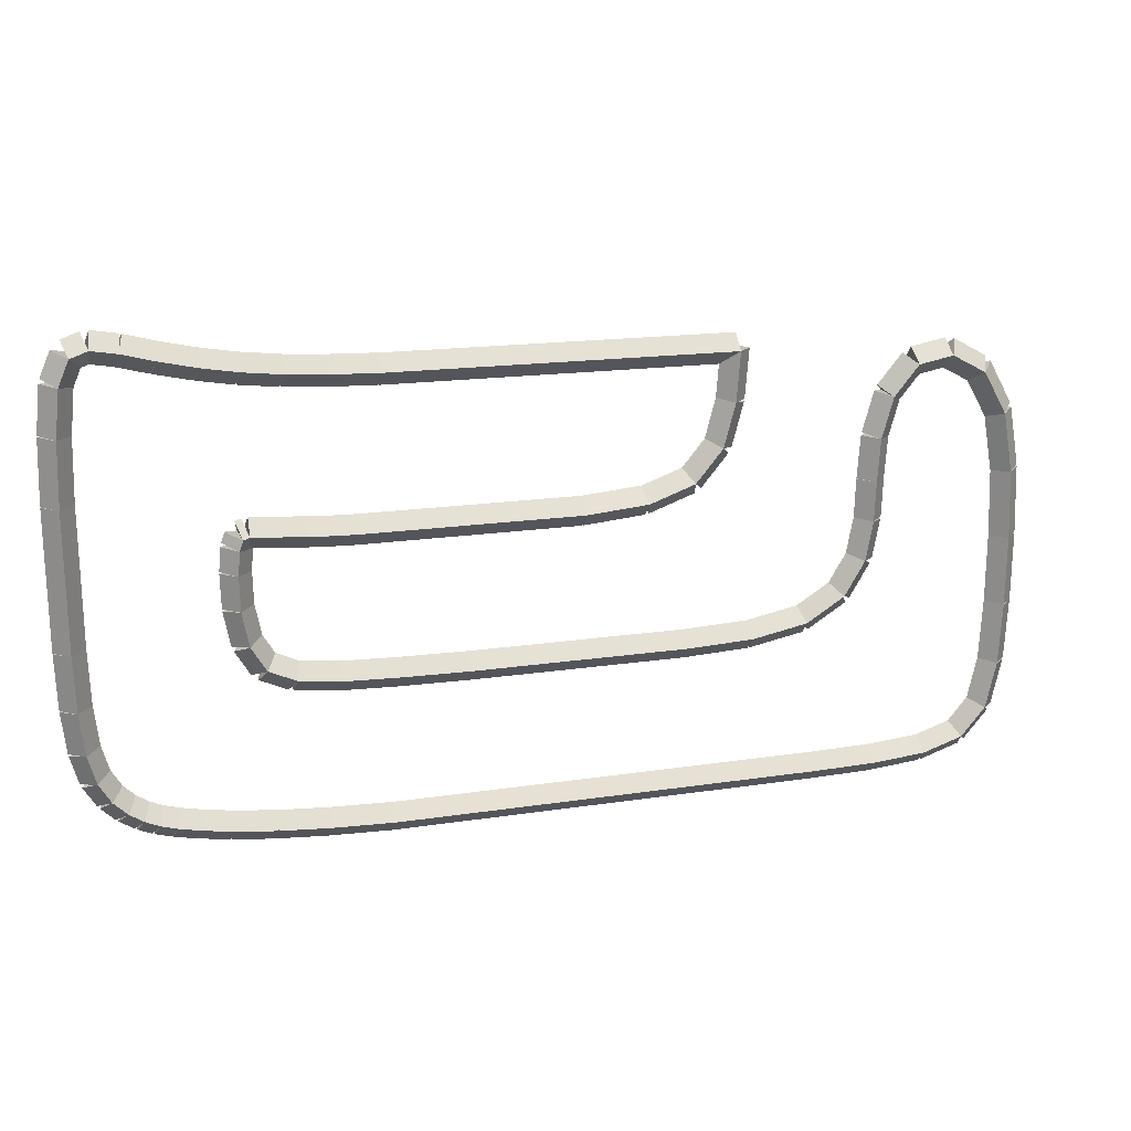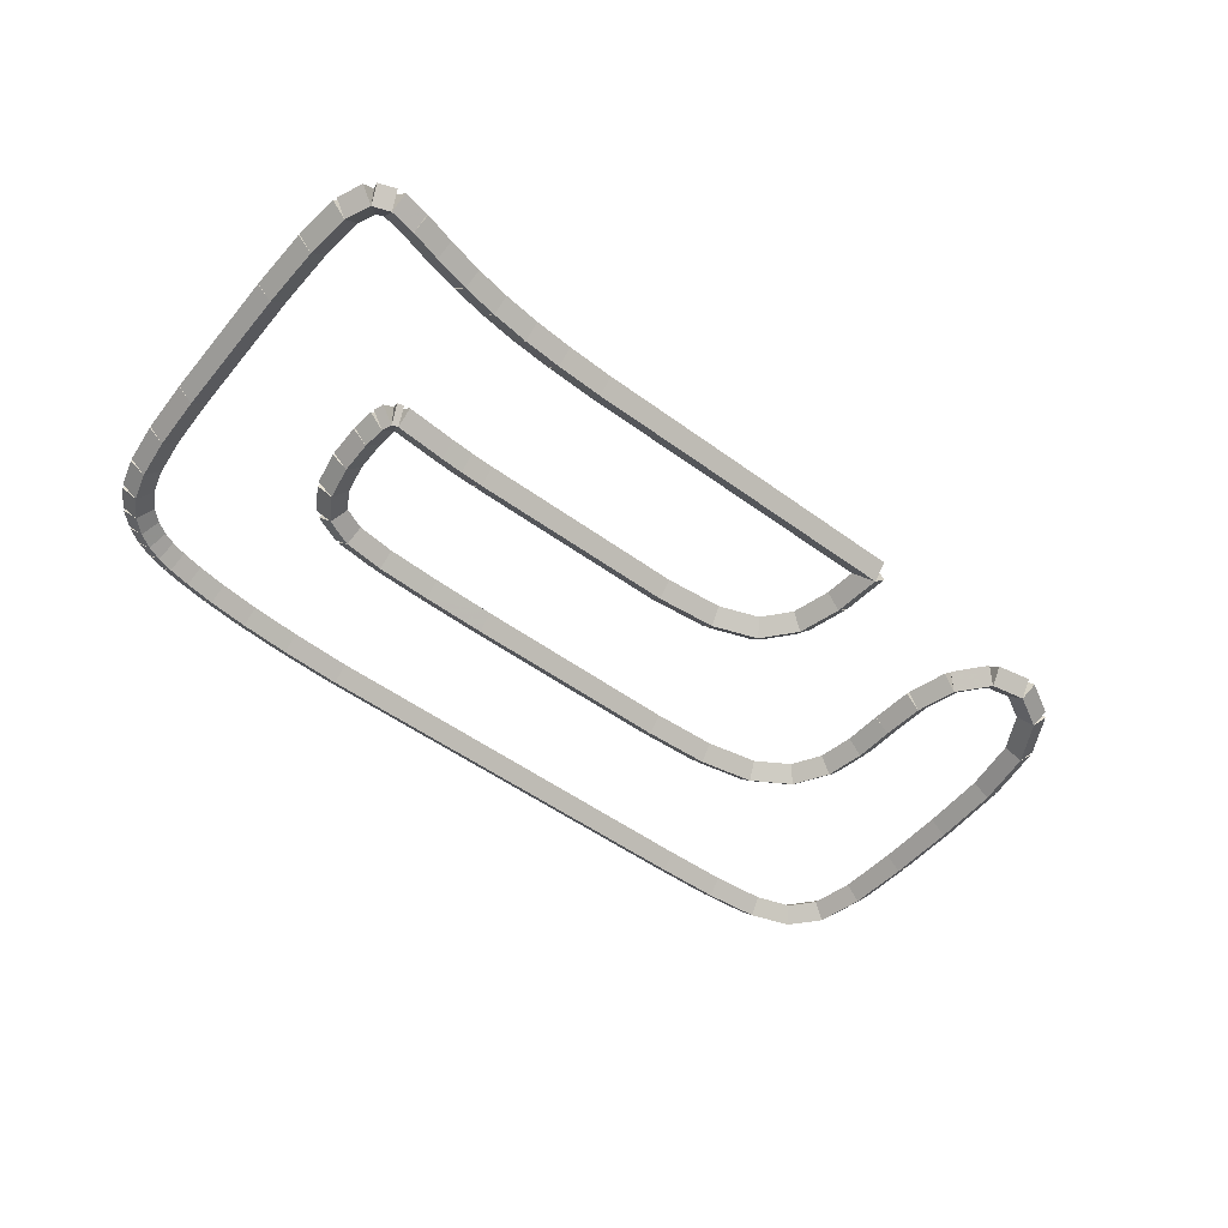
<metadata>
{"format":"obj","ext":"obj","renderer":"f3d","projection":"perspective","resolution":1024,"background":"white","views":[{"elev":19.7,"azim":161.5,"up":"+Y"},{"elev":-50.0,"azim":142.2,"up":"+Z"}]}
</metadata>
<code>
g name
v 8.628 20.27 39.3
v 8.633 20.07 39.1
v 8.628 20.27 38.9
v 8.623 20.47 39.1
v 3.999 20.17 39.3
v 4.004 19.97 39.1
v 3.999 20.17 38.9
v 3.995 20.37 39.1
f 1 2 3 4
f 6 2 1 5
f 5 1 4 8
f 6 5 8 7
f 8 4 3 7
f 7 3 2 6
g name
v 9.28 20.31 39.3
v 9.29 20.11 39.1
v 9.28 20.31 38.9
v 9.269 20.51 39.1
v 8.628 20.27 39.3
v 8.639 20.07 39.1
v 8.628 20.27 38.9
v 8.618 20.47 39.1
f 9 10 11 12
f 14 10 9 13
f 13 9 12 16
f 14 13 16 15
f 16 12 11 15
f 15 11 10 14
g name
v 9.813 20.35 39.3
v 9.83 20.15 39.1
v 9.813 20.35 38.9
v 9.797 20.55 39.1
v 9.28 20.31 39.3
v 9.297 20.11 39.1
v 9.28 20.31 38.9
v 9.263 20.51 39.1
f 17 18 19 20
f 22 18 17 21
f 21 17 20 24
f 22 21 24 23
f 24 20 19 23
f 23 19 18 22
g name
v 10.33 20.42 39.3
v 10.36 20.22 39.1
v 10.33 20.42 38.9
v 10.3 20.62 39.1
v 9.813 20.35 39.3
v 9.84 20.15 39.1
v 9.813 20.35 38.9
v 9.787 20.55 39.1
f 25 26 27 28
f 30 26 25 29
f 29 25 28 32
f 30 29 32 31
f 32 28 27 31
f 31 27 26 30
g name
v 10.8 20.51 39.3
v 10.84 20.31 39.1
v 10.8 20.51 38.9
v 10.77 20.71 39.1
v 10.33 20.42 39.3
v 10.37 20.22 39.1
v 10.33 20.42 38.9
v 10.29 20.62 39.1
f 33 34 35 36
f 38 34 33 37
f 37 33 36 40
f 38 37 40 39
f 40 36 35 39
f 39 35 34 38
g name
v 11.29 20.63 39.3
v 11.34 20.43 39.1
v 11.29 20.63 38.9
v 11.24 20.82 39.1
v 10.8 20.51 39.3
v 10.85 20.32 39.1
v 10.8 20.51 38.9
v 10.76 20.7 39.1
f 41 42 43 44
f 46 42 41 45
f 45 41 44 48
f 46 45 48 47
f 48 44 43 47
f 47 43 42 46
g name
v 11.7 20.75 39.3
v 11.76 20.55 39.1
v 11.7 20.75 38.9
v 11.65 20.94 39.1
v 11.29 20.63 39.3
v 11.34 20.44 39.1
v 11.29 20.63 38.9
v 11.23 20.82 39.1
f 49 50 51 52
f 54 50 49 53
f 53 49 52 56
f 54 53 56 55
f 56 52 51 55
f 55 51 50 54
g name
v 12.05 20.82 39.3
v 12.09 20.62 39.1
v 12.05 20.82 38.9
v 12.02 21.01 39.1
v 11.7 20.75 39.3
v 11.74 20.55 39.1
v 11.7 20.75 38.9
v 11.67 20.94 39.1
f 57 58 59 60
f 62 58 57 61
f 61 57 60 64
f 62 61 64 63
f 64 60 59 63
f 63 59 58 62
g name
v 12.28 20.73 39.3
v 12.22 20.55 39.1
v 12.28 20.73 38.9
v 12.35 20.92 39.1
v 12.05 20.82 39.3
v 11.99 20.63 39.1
v 12.05 20.82 38.9
v 12.12 21 39.1
f 65 66 67 68
f 70 66 65 69
f 69 65 68 72
f 70 69 72 71
f 72 68 67 71
f 71 67 66 70
g name
v 12.43 20.4 39.3
v 12.24 20.32 39.1
v 12.43 20.4 38.9
v 12.61 20.48 39.1
v 12.28 20.73 39.3
v 12.1 20.66 39.1
v 12.28 20.73 38.9
v 12.47 20.81 39.1
f 73 74 75 76
f 78 74 73 77
f 77 73 76 80
f 78 77 80 79
f 80 76 75 79
f 79 75 74 78
g name
v 12.49 19.79 39.3
v 12.3 19.77 39.1
v 12.49 19.79 38.9
v 12.69 19.81 39.1
v 12.43 20.4 39.3
v 12.23 20.38 39.1
v 12.43 20.4 38.9
v 12.63 20.42 39.1
f 81 82 83 84
f 86 82 81 85
f 85 81 84 88
f 86 85 88 87
f 88 84 83 87
f 87 83 82 86
g name
v 12.52 18.94 39.3
v 12.32 18.94 39.1
v 12.52 18.94 38.9
v 12.72 18.95 39.1
v 12.49 19.79 39.3
v 12.29 19.78 39.1
v 12.49 19.79 38.9
v 12.69 19.8 39.1
f 89 90 91 92
f 94 90 89 93
f 93 89 92 96
f 94 93 96 95
f 96 92 91 95
f 95 91 90 94
g name
v 12.52 17.11 39.3
v 12.32 17.11 39.1
v 12.52 17.11 38.9
v 12.72 17.11 39.1
v 12.52 18.94 39.3
v 12.32 18.94 39.1
v 12.52 18.94 38.9
v 12.72 18.94 39.1
f 97 98 99 100
f 102 98 97 101
f 101 97 100 104
f 102 101 104 103
f 104 100 99 103
f 103 99 98 102
g name
v 12.5 16.37 39.3
v 12.3 16.37 39.1
v 12.5 16.37 38.9
v 12.7 16.36 39.1
v 12.52 17.11 39.3
v 12.32 17.12 39.1
v 12.52 17.11 38.9
v 12.72 17.11 39.1
f 105 106 107 108
f 110 106 105 109
f 109 105 108 112
f 110 109 112 111
f 112 108 107 111
f 111 107 106 110
g name
v 12.43 15.8 39.3
v 12.24 15.83 39.1
v 12.43 15.8 38.9
v 12.63 15.78 39.1
v 12.5 16.37 39.3
v 12.3 16.39 39.1
v 12.5 16.37 38.9
v 12.69 16.35 39.1
f 113 114 115 116
f 118 114 113 117
f 117 113 116 120
f 118 117 120 119
f 120 116 115 119
f 119 115 114 118
g name
v 12.33 15.42 39.3
v 12.13 15.47 39.1
v 12.33 15.42 38.9
v 12.52 15.36 39.1
v 12.43 15.8 39.3
v 12.24 15.86 39.1
v 12.43 15.8 38.9
v 12.63 15.75 39.1
f 121 122 123 124
f 126 122 121 125
f 125 121 124 128
f 126 125 128 127
f 128 124 123 127
f 127 123 122 126
g name
v 12.17 15.14 39.3
v 11.99 15.25 39.1
v 12.17 15.14 38.9
v 12.34 15.04 39.1
v 12.33 15.42 39.3
v 12.16 15.52 39.1
v 12.33 15.42 38.9
v 12.5 15.31 39.1
f 129 130 131 132
f 134 130 129 133
f 133 129 132 136
f 134 133 136 135
f 136 132 131 135
f 135 131 130 134
g name
v 11.98 14.96 39.3
v 11.84 15.1 39.1
v 11.98 14.96 38.9
v 12.12 14.82 39.1
v 12.17 15.14 39.3
v 12.03 15.29 39.1
v 12.17 15.14 38.9
v 12.31 15 39.1
f 137 138 139 140
f 142 138 137 141
f 141 137 140 144
f 142 141 144 143
f 144 140 139 143
f 143 139 138 142
g name
v 11.79 14.83 39.3
v 11.68 15 39.1
v 11.79 14.83 38.9
v 11.9 14.67 39.1
v 11.98 14.96 39.3
v 11.87 15.13 39.1
v 11.98 14.96 38.9
v 12.09 14.8 39.1
f 145 146 147 148
f 150 146 145 149
f 149 145 148 152
f 150 149 152 151
f 152 148 147 151
f 151 147 146 150
g name
v 11.6 14.74 39.3
v 11.52 14.93 39.1
v 11.6 14.74 38.9
v 11.69 14.56 39.1
v 11.79 14.83 39.3
v 11.71 15.01 39.1
v 11.79 14.83 38.9
v 11.88 14.65 39.1
f 153 154 155 156
f 158 154 153 157
f 157 153 156 160
f 158 157 160 159
f 160 156 155 159
f 159 155 154 158
g name
v 11.39 14.67 39.3
v 11.32 14.86 39.1
v 11.39 14.67 38.9
v 11.45 14.48 39.1
v 11.6 14.74 39.3
v 11.54 14.93 39.1
v 11.6 14.74 38.9
v 11.67 14.55 39.1
f 161 162 163 164
f 166 162 161 165
f 165 161 164 168
f 166 165 168 167
f 168 164 163 167
f 167 163 162 166
g name
v 11.09 14.6 39.3
v 11.04 14.8 39.1
v 11.09 14.6 38.9
v 11.13 14.41 39.1
v 11.39 14.67 39.3
v 11.34 14.87 39.1
v 11.39 14.67 38.9
v 11.43 14.48 39.1
f 169 170 171 172
f 174 170 169 173
f 173 169 172 176
f 174 173 176 175
f 176 172 171 175
f 175 171 170 174
g name
v 10.68 14.52 39.3
v 10.64 14.72 39.1
v 10.68 14.52 38.9
v 10.72 14.33 39.1
v 11.09 14.6 39.3
v 11.05 14.8 39.1
v 11.09 14.6 38.9
v 11.12 14.4 39.1
f 177 178 179 180
f 182 178 177 181
f 181 177 180 184
f 182 181 184 183
f 184 180 179 183
f 183 179 178 182
g name
v 10.14 14.45 39.3
v 10.11 14.65 39.1
v 10.14 14.45 38.9
v 10.16 14.25 39.1
v 10.68 14.52 39.3
v 10.65 14.72 39.1
v 10.68 14.52 38.9
v 10.71 14.33 39.1
f 185 186 187 188
f 190 186 185 189
f 189 185 188 192
f 190 189 192 191
f 192 188 187 191
f 191 187 186 190
g name
v 9.45 14.38 39.3
v 9.431 14.58 39.1
v 9.45 14.38 38.9
v 9.469 14.18 39.1
v 10.14 14.45 39.3
v 10.12 14.65 39.1
v 10.14 14.45 38.9
v 10.15 14.25 39.1
f 193 194 195 196
f 198 194 193 197
f 197 193 196 200
f 198 197 200 199
f 200 196 195 199
f 199 195 194 198
g name
v 8.62 14.33 39.3
v 8.608 14.53 39.1
v 8.62 14.33 38.9
v 8.633 14.13 39.1
v 9.45 14.38 39.3
v 9.437 14.58 39.1
v 9.45 14.38 38.9
v 9.463 14.18 39.1
f 201 202 203 204
f 206 202 201 205
f 205 201 204 208
f 206 205 208 207
f 208 204 203 207
f 207 203 202 206
g name
v 2.754 14.19 39.3
v 2.749 14.39 39.1
v 2.754 14.19 38.9
v 2.759 13.99 39.1
v 8.62 14.33 39.3
v 8.615 14.53 39.1
v 8.62 14.33 38.9
v 8.625 14.13 39.1
f 209 210 211 212
f 214 210 209 213
f 213 209 212 216
f 214 213 216 215
f 216 212 211 215
f 215 211 210 214
g name
v 1.861 14.18 39.3
v 1.859 14.38 39.1
v 1.861 14.18 38.9
v 1.863 13.98 39.1
v 2.754 14.19 39.3
v 2.752 14.39 39.1
v 2.754 14.19 38.9
v 2.756 13.99 39.1
f 217 218 219 220
f 222 218 217 221
f 221 217 220 224
f 222 221 224 223
f 224 220 219 223
f 223 219 218 222
g name
v 1.091 14.22 39.3
v 1.102 14.42 39.1
v 1.091 14.22 38.9
v 1.079 14.02 39.1
v 1.861 14.18 39.3
v 1.872 14.38 39.1
v 1.861 14.18 38.9
v 1.849 13.98 39.1
f 225 226 227 228
f 230 226 225 229
f 229 225 228 232
f 230 229 232 231
f 232 228 227 231
f 231 227 226 230
g name
v 0.5276 14.39 39.3
v 0.5845 14.58 39.1
v 0.5276 14.39 38.9
v 0.4707 14.2 39.1
v 1.091 14.22 39.3
v 1.148 14.42 39.1
v 1.091 14.22 38.9
v 1.034 14.03 39.1
f 233 234 235 236
f 238 234 233 237
f 237 233 236 240
f 238 237 240 239
f 240 236 235 239
f 239 235 234 238
g name
v 0.1866 14.78 39.3
v 0.3376 14.91 39.1
v 0.1866 14.78 38.9
v 0.03564 14.65 39.1
v 0.5276 14.39 39.3
v 0.6786 14.52 39.1
v 0.5276 14.39 38.9
v 0.3766 14.26 39.1
f 241 242 243 244
f 246 242 241 245
f 245 241 244 248
f 246 245 248 247
f 248 244 243 247
f 247 243 242 246
g name
v 0.04296 15.43 39.3
v 0.2382 15.47 39.1
v 0.04296 15.43 38.9
v -0.1523 15.38 39.1
v 0.1866 14.78 39.3
v 0.3818 14.83 39.1
v 0.1866 14.78 38.9
v -0.008597 14.74 39.1
f 249 250 251 252
f 254 250 249 253
f 253 249 252 256
f 254 253 256 255
f 256 252 251 255
f 255 251 250 254
g name
v 0.001833 16.29 39.3
v 0.2016 16.3 39.1
v 0.001833 16.29 38.9
v -0.1979 16.28 39.1
v 0.04296 15.43 39.3
v 0.2427 15.44 39.1
v 0.04296 15.43 38.9
v -0.1568 15.42 39.1
f 257 258 259 260
f 262 258 257 261
f 261 257 260 264
f 262 261 264 263
f 264 260 259 263
f 263 259 258 262
g name
v 0 17.25 39.3
v 0.2 17.25 39.1
v 1.164e-10 17.25 38.9
v -0.2 17.25 39.1
v 0.001833 16.29 39.3
v 0.2018 16.29 39.1
v 0.001833 16.29 38.9
v -0.1982 16.29 39.1
f 265 266 267 268
f 270 266 265 269
f 269 265 268 272
f 270 269 272 271
f 272 268 267 271
f 271 267 266 270
g name
v 0.03703 18.19 39.3
v 0.2369 18.18 39.1
v 0.03703 18.19 38.9
v -0.1628 18.2 39.1
v 0 17.25 39.3
v 0.1998 17.24 39.1
v 3.725e-09 17.25 38.9
v -0.1998 17.25 39.1
f 273 274 275 276
f 278 274 273 277
f 277 273 276 280
f 278 277 280 279
f 280 276 275 279
f 279 275 274 278
g name
v 0.1851 19.01 39.3
v 0.3819 18.97 39.1
v 0.1851 19.01 38.9
v -0.01165 19.04 39.1
v 0.03703 18.19 39.3
v 0.2338 18.15 39.1
v 0.03703 18.19 38.9
v -0.1598 18.23 39.1
f 281 282 283 284
f 286 282 281 285
f 285 281 284 288
f 286 285 288 287
f 288 284 283 287
f 287 283 282 286
g name
v 0.5184 19.6 39.3
v 0.6927 19.5 39.1
v 0.5184 19.6 38.9
v 0.3441 19.7 39.1
v 0.1851 19.01 39.3
v 0.3595 18.91 39.1
v 0.1851 19.01 38.9
v 0.0108 19.11 39.1
f 289 290 291 292
f 294 290 289 293
f 293 289 292 296
f 294 293 296 295
f 296 292 291 295
f 295 291 290 294
g name
v 1.001 19.87 39.3
v 1.099 19.69 39.1
v 1.001 19.87 38.9
v 0.904 20.04 39.1
v 0.5184 19.6 39.3
v 0.6157 19.43 39.1
v 0.5184 19.6 38.9
v 0.4211 19.78 39.1
f 297 298 299 300
f 302 298 297 301
f 301 297 300 304
f 302 301 304 303
f 304 300 299 303
f 303 299 298 302
g name
v 1.487 19.79 39.3
v 1.454 19.59 39.1
v 1.487 19.79 38.9
v 1.521 19.98 39.1
v 1.001 19.87 39.3
v 0.9677 19.67 39.1
v 1.001 19.87 38.9
v 1.035 20.07 39.1
f 305 306 307 308
f 310 306 305 309
f 309 305 308 312
f 310 309 312 311
f 312 308 307 311
f 311 307 306 310
g name
v 1.828 19.38 39.3
v 1.675 19.25 39.1
v 1.828 19.38 38.9
v 1.982 19.51 39.1
v 1.487 19.79 39.3
v 1.334 19.66 39.1
v 1.487 19.79 38.9
v 1.641 19.92 39.1
f 313 314 315 316
f 318 314 313 317
f 317 313 316 320
f 318 317 320 319
f 320 316 315 319
f 319 315 314 318
g name
v 1.983 18.83 39.3
v 1.79 18.78 39.1
v 1.983 18.83 38.9
v 2.175 18.88 39.1
v 1.828 19.38 39.3
v 1.636 19.33 39.1
v 1.828 19.38 38.9
v 2.021 19.43 39.1
f 321 322 323 324
f 326 322 321 325
f 325 321 324 328
f 326 325 328 327
f 328 324 323 327
f 327 323 322 326
g name
v 2.02 18.24 39.3
v 1.82 18.23 39.1
v 2.02 18.24 38.9
v 2.219 18.25 39.1
v 1.983 18.83 39.3
v 1.783 18.82 39.1
v 1.983 18.83 38.9
v 2.182 18.84 39.1
f 329 330 331 332
f 334 330 329 333
f 333 329 332 336
f 334 333 336 335
f 336 332 331 335
f 335 331 330 334
g name
v 2.037 17.7 39.3
v 1.837 17.69 39.1
v 2.037 17.7 38.9
v 2.236 17.7 39.1
v 2.02 18.24 39.3
v 1.82 18.24 39.1
v 2.02 18.24 38.9
v 2.22 18.25 39.1
f 337 338 339 340
f 342 338 337 341
f 341 337 340 344
f 342 341 344 343
f 344 340 339 343
f 343 339 338 342
g name
v 2.135 17.16 39.3
v 1.938 17.12 39.1
v 2.135 17.16 38.9
v 2.332 17.19 39.1
v 2.037 17.7 39.3
v 1.84 17.66 39.1
v 2.037 17.7 38.9
v 2.233 17.73 39.1
f 345 346 347 348
f 350 346 345 349
f 349 345 348 352
f 350 349 352 351
f 352 348 347 351
f 351 347 346 350
g name
v 2.416 16.69 39.3
v 2.245 16.59 39.1
v 2.416 16.69 38.9
v 2.587 16.79 39.1
v 2.135 17.16 39.3
v 1.964 17.05 39.1
v 2.135 17.16 38.9
v 2.306 17.26 39.1
f 353 354 355 356
f 358 354 353 357
f 357 353 356 360
f 358 357 360 359
f 360 356 355 359
f 359 355 354 358
g name
v 2.945 16.37 39.3
v 2.842 16.2 39.1
v 2.945 16.37 38.9
v 3.048 16.54 39.1
v 2.416 16.69 39.3
v 2.313 16.52 39.1
v 2.416 16.69 38.9
v 2.519 16.86 39.1
f 361 362 363 364
f 366 362 361 365
f 365 361 364 368
f 366 365 368 367
f 368 364 363 367
f 367 363 362 366
g name
v 3.712 16.24 39.3
v 3.678 16.04 39.1
v 3.712 16.24 38.9
v 3.746 16.44 39.1
v 2.945 16.37 39.3
v 2.911 16.17 39.1
v 2.945 16.37 38.9
v 2.979 16.57 39.1
f 369 370 371 372
f 374 370 369 373
f 373 369 372 376
f 374 373 376 375
f 376 372 371 375
f 375 371 370 374
g name
v 4.633 16.22 39.3
v 4.628 16.02 39.1
v 4.633 16.22 38.9
v 4.637 16.42 39.1
v 3.712 16.24 39.3
v 3.708 16.04 39.1
v 3.712 16.24 38.9
v 3.716 16.44 39.1
f 377 378 379 380
f 382 378 377 381
f 381 377 380 384
f 382 381 384 383
f 384 380 379 383
f 383 379 378 382
g name
v 7.584 16.29 39.3
v 7.588 16.09 39.1
v 7.584 16.29 38.9
v 7.579 16.49 39.1
v 4.633 16.22 39.3
v 4.637 16.02 39.1
v 4.633 16.22 38.9
v 4.628 16.42 39.1
f 385 386 387 388
f 390 386 385 389
f 389 385 388 392
f 390 389 392 391
f 392 388 387 391
f 391 387 386 390
g name
v 8.48 16.32 39.3
v 8.488 16.12 39.1
v 8.48 16.32 38.9
v 8.473 16.52 39.1
v 7.584 16.29 39.3
v 7.592 16.09 39.1
v 7.584 16.29 38.9
v 7.576 16.49 39.1
f 393 394 395 396
f 398 394 393 397
f 397 393 396 400
f 398 397 400 399
f 400 396 395 399
f 399 395 394 398
g name
v 9.24 16.37 39.3
v 9.251 16.17 39.1
v 9.24 16.37 38.9
v 9.229 16.57 39.1
v 8.48 16.32 39.3
v 8.492 16.12 39.1
v 8.48 16.32 38.9
v 8.469 16.52 39.1
f 401 402 403 404
f 406 402 401 405
f 405 401 404 408
f 406 405 408 407
f 408 404 403 407
f 407 403 402 406
g name
v 9.806 16.45 39.3
v 9.834 16.25 39.1
v 9.806 16.45 38.9
v 9.779 16.65 39.1
v 9.24 16.37 39.3
v 9.268 16.17 39.1
v 9.24 16.37 38.9
v 9.212 16.57 39.1
f 409 410 411 412
f 414 410 409 413
f 413 409 412 416
f 414 413 416 415
f 416 412 411 415
f 415 411 410 414
g name
v 10.18 16.63 39.3
v 10.26 16.45 39.1
v 10.18 16.63 38.9
v 10.09 16.81 39.1
v 9.806 16.45 39.3
v 9.893 16.27 39.1
v 9.806 16.45 38.9
v 9.72 16.63 39.1
f 417 418 419 420
f 422 418 417 421
f 421 417 420 424
f 422 421 424 423
f 424 420 419 423
f 423 419 418 422
g name
v 10.38 16.96 39.3
v 10.55 16.86 39.1
v 10.38 16.96 38.9
v 10.21 17.07 39.1
v 10.18 16.63 39.3
v 10.35 16.52 39.1
v 10.18 16.63 38.9
v 10.01 16.73 39.1
f 425 426 427 428
f 430 426 425 429
f 429 425 428 432
f 430 429 432 431
f 432 428 427 431
f 431 427 426 430
g name
v 10.47 17.43 39.3
v 10.66 17.4 39.1
v 10.47 17.43 38.9
v 10.27 17.47 39.1
v 10.38 16.96 39.3
v 10.58 16.93 39.1
v 10.38 16.96 38.9
v 10.18 17 39.1
f 433 434 435 436
f 438 434 433 437
f 437 433 436 440
f 438 437 440 439
f 440 436 435 439
f 439 435 434 438
g name
v 10.48 17.89 39.3
v 10.68 17.89 39.1
v 10.48 17.89 38.9
v 10.28 17.9 39.1
v 10.47 17.43 39.3
v 10.67 17.43 39.1
v 10.47 17.43 38.9
v 10.27 17.44 39.1
f 441 442 443 444
f 446 442 441 445
f 445 441 444 448
f 446 445 448 447
f 448 444 443 447
f 447 443 442 446
g name
v 10.45 18.21 39.3
v 10.65 18.23 39.1
v 10.45 18.21 38.9
v 10.25 18.19 39.1
v 10.48 17.89 39.3
v 10.68 17.91 39.1
v 10.48 17.89 38.9
v 10.28 17.88 39.1
f 449 450 451 452
f 454 450 449 453
f 453 449 452 456
f 454 453 456 455
f 456 452 451 455
f 455 451 450 454
g name
v 10.4 18.35 39.3
v 10.59 18.42 39.1
v 10.4 18.35 38.9
v 10.21 18.28 39.1
v 10.45 18.21 39.3
v 10.64 18.28 39.1
v 10.45 18.21 38.9
v 10.26 18.14 39.1
f 457 458 459 460
f 462 458 457 461
f 461 457 460 464
f 462 461 464 463
f 464 460 459 463
f 463 459 458 462
g name
v 10.31 18.38 39.3
v 10.37 18.57 39.1
v 10.31 18.38 38.9
v 10.25 18.19 39.1
v 10.4 18.35 39.3
v 10.46 18.54 39.1
v 10.4 18.35 38.9
v 10.34 18.16 39.1
f 465 466 467 468
f 470 466 465 469
f 469 465 468 472
f 470 469 472 471
f 472 468 467 471
f 471 467 466 470
g name
v 9.609 18.31 39.3
v 9.591 18.51 39.1
v 9.609 18.31 38.9
v 9.628 18.11 39.1
v 10.31 18.38 39.3
v 10.3 18.57 39.1
v 10.31 18.38 38.9
v 10.33 18.18 39.1
f 473 474 475 476
f 478 474 473 477
f 477 473 476 480
f 478 477 480 479
f 480 476 475 479
f 479 475 474 478
g name
v 9.299 18.29 39.3
v 9.284 18.49 39.1
v 9.299 18.29 38.9
v 9.314 18.09 39.1
v 9.609 18.31 39.3
v 9.594 18.51 39.1
v 9.609 18.31 38.9
v 9.624 18.11 39.1
f 481 482 483 484
f 486 482 481 485
f 485 481 484 488
f 486 485 488 487
f 488 484 483 487
f 487 483 482 486
g name
v 8.975 18.27 39.3
v 8.965 18.47 39.1
v 8.975 18.27 38.9
v 8.984 18.07 39.1
v 9.299 18.29 39.3
v 9.289 18.49 39.1
v 9.299 18.29 38.9
v 9.308 18.09 39.1
f 489 490 491 492
f 494 490 489 493
f 493 489 492 496
f 494 493 496 495
f 496 492 491 495
f 495 491 490 494
g name
v 6.042 18.21 39.3
v 6.038 18.41 39.1
v 6.042 18.21 38.9
v 6.047 18.01 39.1
v 8.975 18.27 39.3
v 8.97 18.47 39.1
v 8.975 18.27 38.9
v 8.979 18.07 39.1
f 497 498 499 500
f 502 498 497 501
f 501 497 500 504
f 502 501 504 503
f 504 500 499 503
f 503 499 498 502
g name
v 5.198 18.26 39.3
v 5.212 18.46 39.1
v 5.198 18.26 38.9
v 5.185 18.06 39.1
v 6.042 18.21 39.3
v 6.056 18.41 39.1
v 6.042 18.21 38.9
v 6.029 18.01 39.1
f 505 506 507 508
f 510 506 505 509
f 509 505 508 512
f 510 509 512 511
f 512 508 507 511
f 511 507 506 510
g name
v 4.575 18.47 39.3
v 4.638 18.66 39.1
v 4.575 18.47 38.9
v 4.511 18.28 39.1
v 5.198 18.26 39.3
v 5.262 18.45 39.1
v 5.198 18.26 38.9
v 5.134 18.07 39.1
f 513 514 515 516
f 518 514 513 517
f 517 513 516 520
f 518 517 520 519
f 520 516 515 519
f 519 515 514 518
g name
v 4.204 18.91 39.3
v 4.357 19.04 39.1
v 4.204 18.91 38.9
v 4.052 18.78 39.1
v 4.575 18.47 39.3
v 4.727 18.6 39.1
v 4.575 18.47 38.9
v 4.422 18.34 39.1
f 521 522 523 524
f 526 522 521 525
f 525 521 524 528
f 526 525 528 527
f 528 524 523 527
f 527 523 522 526
g name
v 4.048 19.5 39.3
v 4.242 19.55 39.1
v 4.048 19.5 38.9
v 3.855 19.45 39.1
v 4.204 18.91 39.3
v 4.398 18.96 39.1
v 4.204 18.91 38.9
v 4.011 18.86 39.1
f 529 530 531 532
f 534 530 529 533
f 533 529 532 536
f 534 533 536 535
f 536 532 531 535
f 535 531 530 534
g name
v 3.999 20.17 39.3
v 4.199 20.18 39.1
v 3.999 20.17 38.9
v 3.8 20.15 39.1
v 4.048 19.5 39.3
v 4.248 19.51 39.1
v 4.048 19.5 38.9
v 3.849 19.49 39.1
f 537 538 539 540
f 542 538 537 541
f 541 537 540 544
f 542 541 544 543
f 544 540 539 543
f 543 539 538 542

</code>
